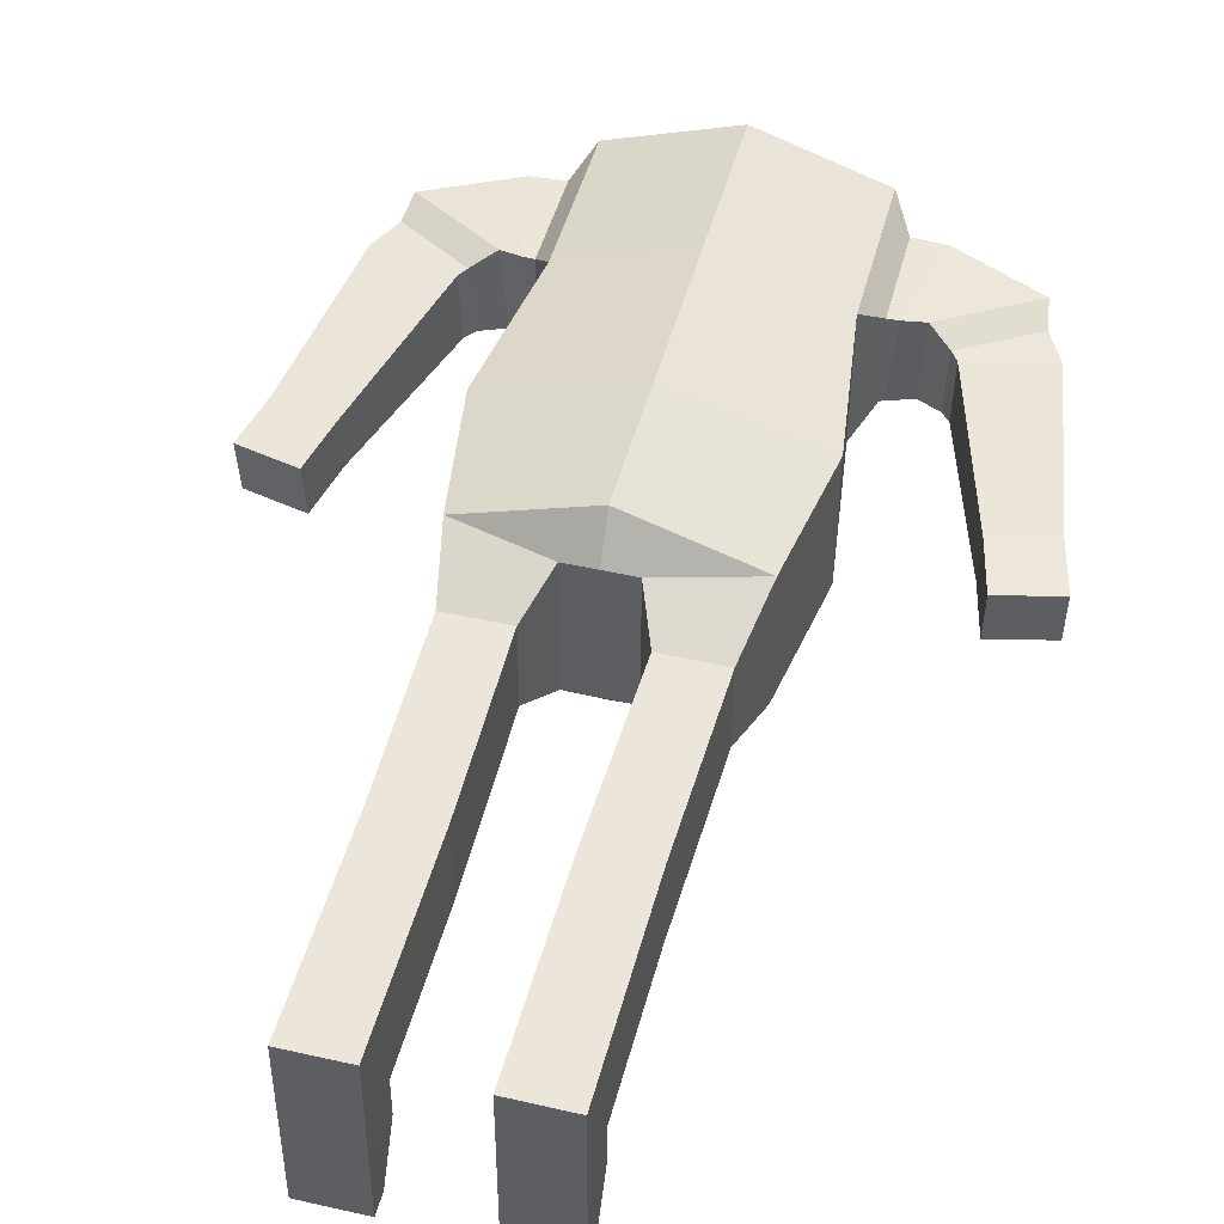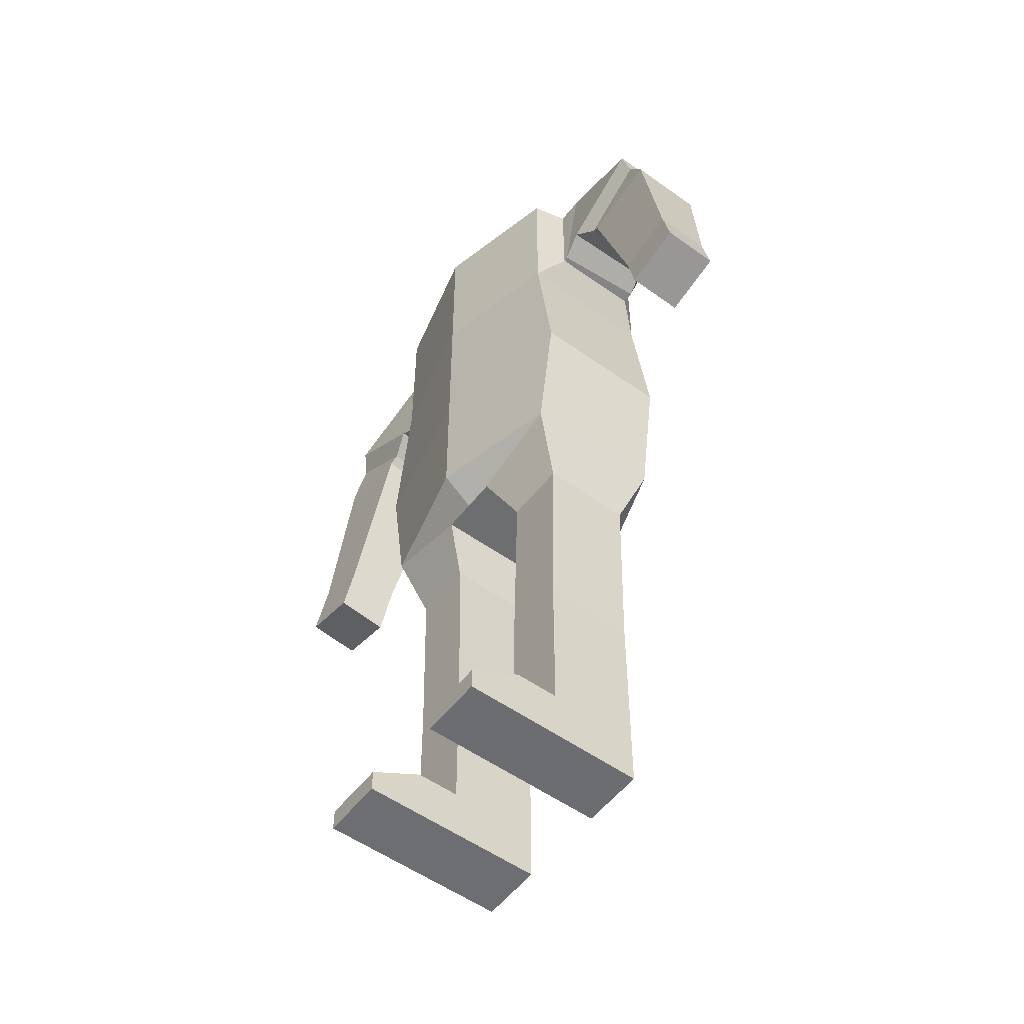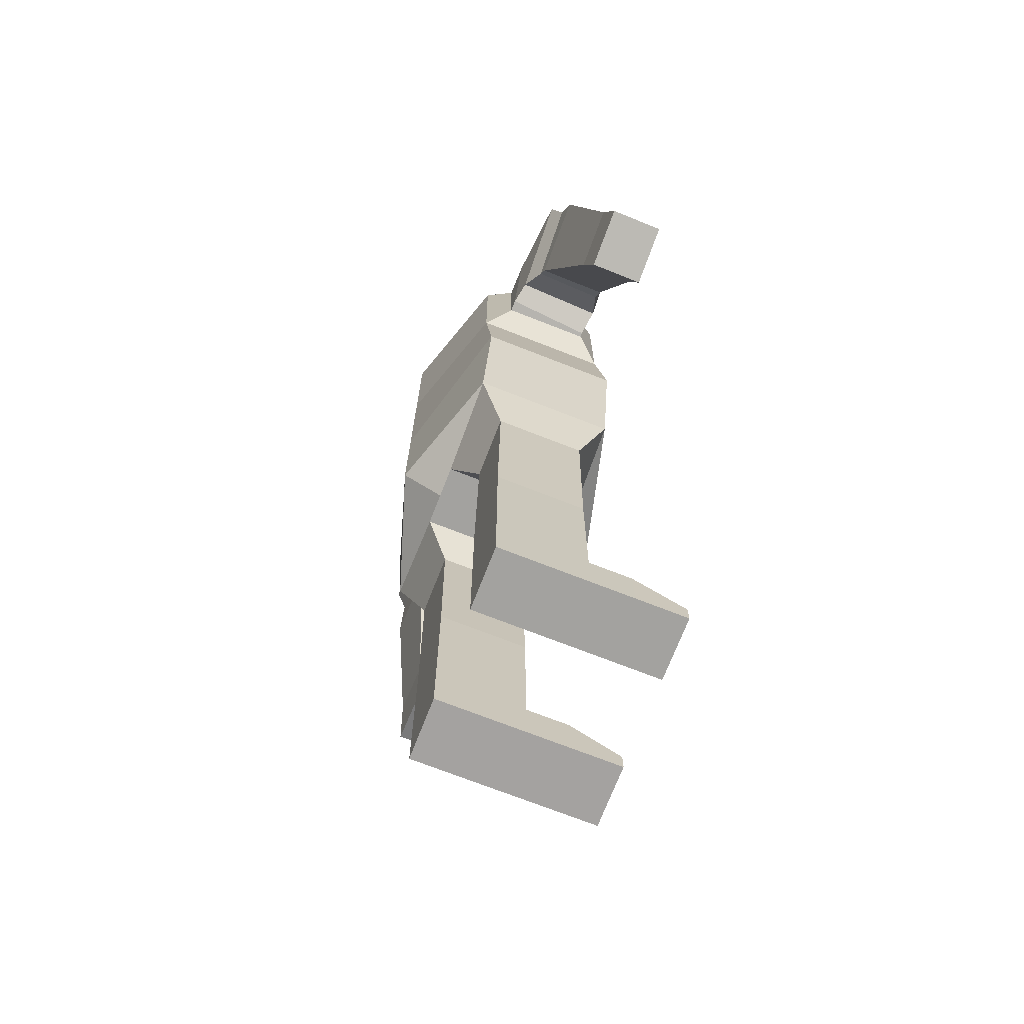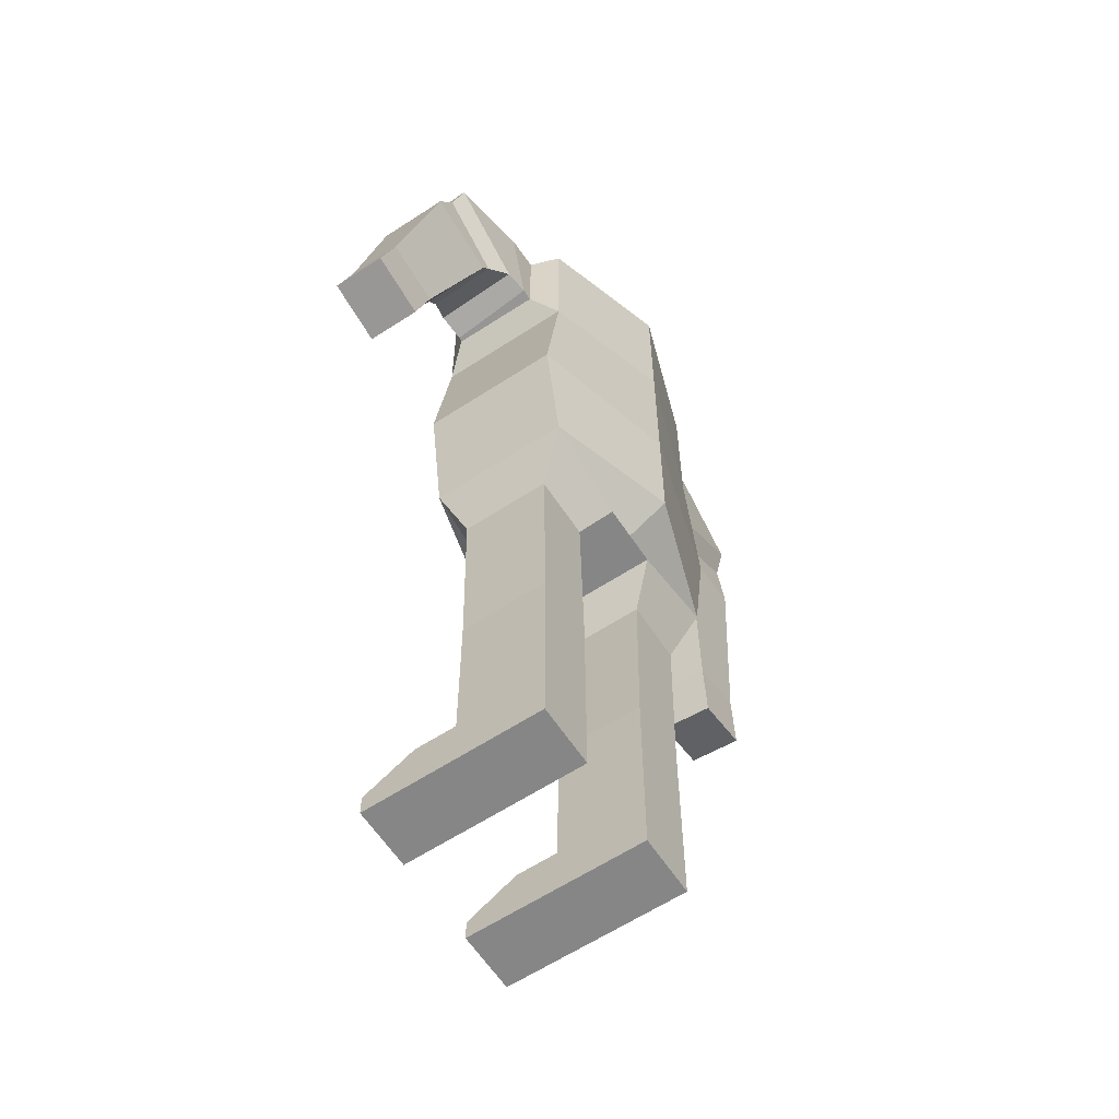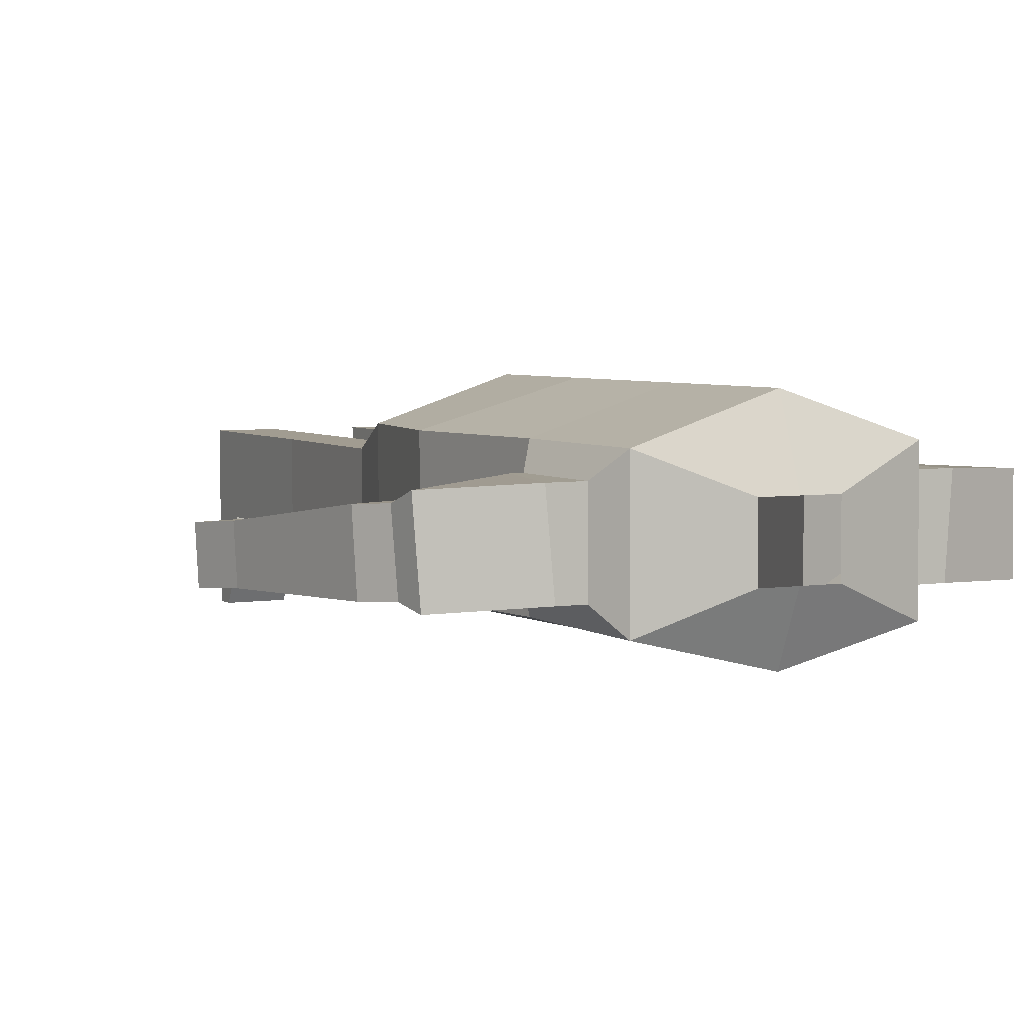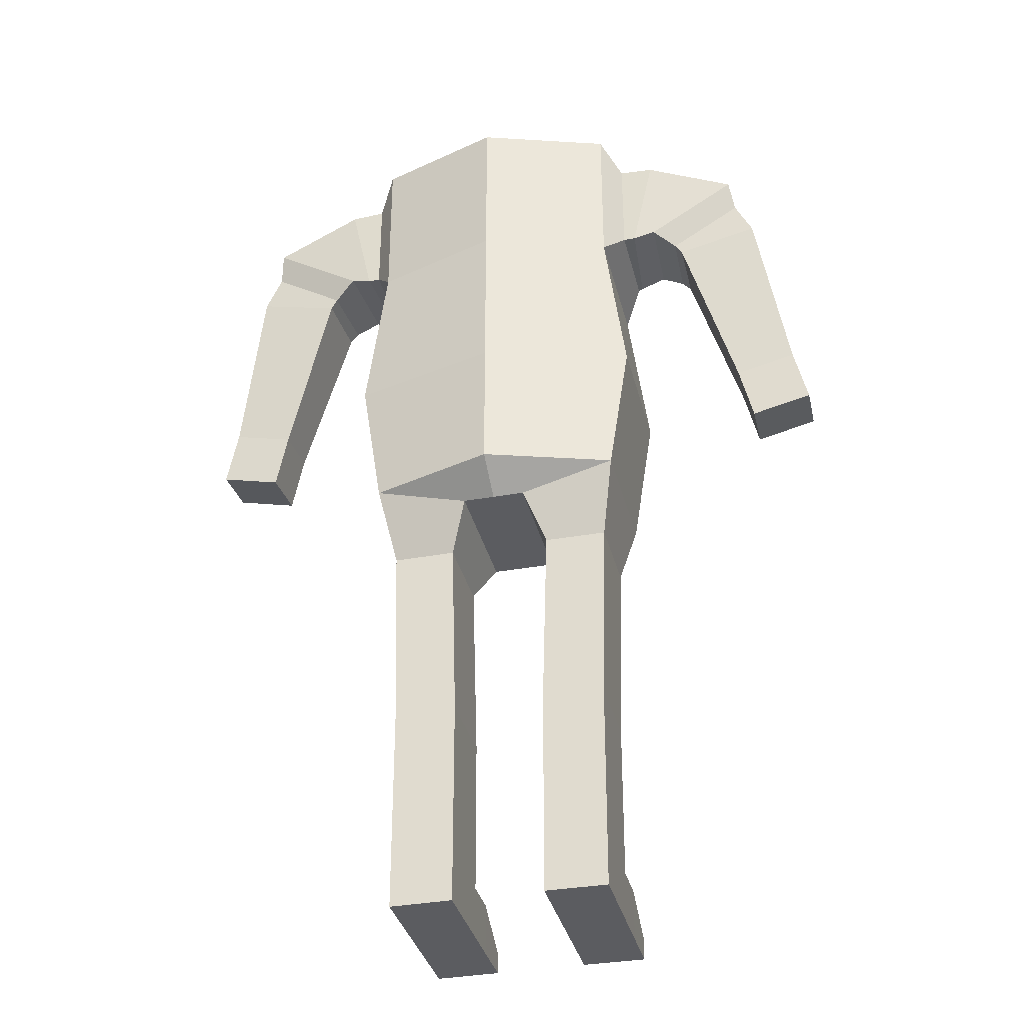
<metadata>
{"format":"obj","ext":"obj","renderer":"f3d","projection":"perspective","resolution":1024,"background":"white","views":[{"elev":46.8,"azim":14.4,"up":"+Z"},{"elev":-54.2,"azim":-126.9,"up":"+Y"},{"elev":-72.5,"azim":68.8,"up":"+Y"},{"elev":-62.1,"azim":-56.4,"up":"+Y"},{"elev":4.5,"azim":153.7,"up":"+Z"},{"elev":-34.9,"azim":13.7,"up":"+Y"}]}
</metadata>
<code>
o Cube
v -0.1716 1.26 0.09558
v -0.04267 0.6011 0.09526
v -0.172 1.26 -0.09474
v -0.04314 0.6011 -0.09505
v -0.1716 1.041 0.09558
v -0.2004 0.8209 0.09565
v -0.172 1.041 -0.09474
v -0.2008 0.8209 -0.09466
v -0.1716 0.6363 0.09558
v -0.172 0.6363 -0.09474
v -0.1521 0.5387 0.06001
v -0.06843 0.539 0.0598
v -0.1524 0.5387 -0.05926
v -0.06872 0.539 -0.05946
v -0.1451 0.2849 0.05999
v -0.06138 0.2851 0.05978
v -0.1454 0.2849 -0.05928
v -0.06168 0.2851 -0.05948
v -0.145 0.261 0.05999
v -0.06132 0.2612 0.05978
v -0.1453 0.261 -0.05928
v -0.06161 0.2612 -0.05948
v -0.145 0.2372 0.05999
v -0.06125 0.2375 0.05978
v -0.1453 0.2372 -0.05928
v -0.06154 0.2375 -0.05948
v -0.1445 0.0705 0.05999
v -0.06077 0.07074 0.05978
v -0.1448 0.0705 -0.05928
v -0.06106 0.07074 -0.05948
v -0.1443 0.000911 0.05999
v -0.06057 0.001152 0.05978
v -0.1446 0.000911 -0.05928
v -0.06086 0.001152 -0.05948
v -0.1449 0.0705 -0.1159
v -0.0612 0.07074 -0.1161
v -0.1447 0.000911 -0.1159
v -0.061 0.001152 -0.1161
v -0.1451 0.0307 -0.1848
v -0.06137 0.03094 -0.185
v -0.1449 0.000911 -0.1848
v -0.06117 0.001152 -0.185
v -0.1982 1.222 0.06207
v -0.1985 1.222 -0.0611
v -0.1982 1.079 0.06207
v -0.1985 1.079 -0.0611
v -0.2443 1.219 0.06176
v -0.2344 1.221 -0.06101
v -0.2142 1.08 0.06211
v -0.2044 1.082 -0.06066
v -0.3649 1.167 0.05542
v -0.3595 1.175 -0.06733
v -0.2437 1.092 0.05555
v -0.2383 1.101 -0.06721
v -0.3711 1.13 0.04027
v -0.3667 1.137 -0.05807
v -0.274 1.07 0.04037
v -0.2697 1.077 -0.05797
v -0.3942 1.084 0.03752
v -0.3923 1.092 -0.06081
v -0.2835 1.058 0.03759
v -0.2815 1.066 -0.06074
v -0.4352 0.8512 0.005125
v -0.4337 0.8571 -0.06794
v -0.3529 0.8314 0.005175
v -0.3514 0.8373 -0.06789
v -0.4531 0.7766 -0.001269
v -0.4517 0.7825 -0.07433
v -0.3708 0.7568 -0.001219
v -0.3693 0.7627 -0.07428
v -0.04891 1.301 0.04558
v -0.04913 1.301 -0.04534
v 0.172 1.26 0.09473
v 0.04314 0.6011 0.09505
v 0.1716 1.26 -0.09558
v 0.04267 0.6011 -0.09526
v 0.000234 0.6011 0.09516
v -0.000337 1.26 -0.1371
v -0.000234 0.6011 -0.09516
v 0.000373 1.26 0.1517
v 0.172 1.041 0.09473
v 0.2008 0.8209 0.09466
v 0.1716 1.041 -0.09558
v 0.2004 0.8209 -0.09565
v -0.000337 1.041 -0.1371
v -0.000337 0.8209 -0.1371
v 0.000373 1.041 0.1517
v 0.000373 0.8209 0.1517
v 0.172 0.6363 0.09473
v 0.1716 0.6363 -0.09558
v -0.000337 0.6363 -0.1371
v 0.000373 0.6363 0.1517
v 0.1524 0.5387 0.05926
v 0.06872 0.539 0.05946
v 0.1521 0.5387 -0.06001
v 0.06843 0.539 -0.0598
v 0.1454 0.2849 0.05928
v 0.06168 0.2851 0.05948
v 0.1451 0.2849 -0.05999
v 0.06138 0.2851 -0.05978
v 0.1453 0.261 0.05928
v 0.06161 0.2612 0.05948
v 0.145 0.261 -0.05999
v 0.06132 0.2612 -0.05978
v 0.1453 0.2372 0.05928
v 0.06154 0.2375 0.05948
v 0.145 0.2372 -0.05999
v 0.06125 0.2375 -0.05978
v 0.1448 0.0705 0.05928
v 0.06106 0.07074 0.05948
v 0.1445 0.0705 -0.05999
v 0.06077 0.07074 -0.05978
v 0.1446 0.000911 0.05928
v 0.06086 0.001152 0.05948
v 0.1443 0.000911 -0.05999
v 0.06057 0.001152 -0.05978
v 0.1443 0.0705 -0.1166
v 0.06063 0.07074 -0.1164
v 0.1441 0.000911 -0.1166
v 0.06043 0.001152 -0.1164
v 0.1442 0.0307 -0.1855
v 0.06046 0.03094 -0.1853
v 0.144 0.000911 -0.1855
v 0.06026 0.001152 -0.1853
v 0.1985 1.222 0.0611
v 0.1982 1.222 -0.06207
v 0.1985 1.079 0.0611
v 0.1982 1.079 -0.06207
v 0.2446 1.219 0.06056
v 0.2341 1.221 -0.06216
v 0.2145 1.08 0.06105
v 0.2041 1.082 -0.06166
v 0.3651 1.167 0.05363
v 0.3591 1.175 -0.0691
v 0.244 1.092 0.05435
v 0.238 1.101 -0.06838
v 0.3713 1.13 0.03844
v 0.3664 1.137 -0.05987
v 0.2742 1.07 0.03902
v 0.2694 1.077 -0.0593
v 0.3944 1.084 0.03558
v 0.392 1.092 -0.06274
v 0.2836 1.058 0.0362
v 0.2812 1.066 -0.06212
v 0.4352 0.8512 0.002985
v 0.4334 0.8571 -0.07007
v 0.3529 0.8314 0.00344
v 0.3511 0.8373 -0.06961
v 0.4531 0.7766 -0.003497
v 0.4513 0.7825 -0.07655
v 0.3708 0.7568 -0.003043
v 0.369 0.7627 -0.07609
v 0.04913 1.301 0.04534
v 0.04891 1.301 -0.04558
v 0.000112 1.301 0.04546
v -0.000112 1.301 -0.04546
f 77 2 4 79
f 1 3 44 43
f 87 80 1 5
f 1 80 155 71
f 7 3 78 85
f 10 8 86 91
f 8 7 85 86
f 92 88 6 9
f 88 87 5 6
f 9 6 8 10
f 6 5 7 8
f 9 10 13 11
f 77 92 9 2
f 4 10 91 79
f 14 12 16 18
f 2 9 11 12
f 4 2 12 14
f 10 4 14 13
f 16 15 19 20
f 12 11 15 16
f 11 13 17 15
f 13 14 18 17
f 19 21 25 23
f 15 17 21 19
f 17 18 22 21
f 18 16 20 22
f 26 24 28 30
f 21 22 26 25
f 22 20 24 26
f 20 19 23 24
f 27 29 33 31
f 24 23 27 28
f 23 25 29 27
f 25 26 30 29
f 32 31 33 34
f 34 33 37 38
f 30 28 32 34
f 28 27 31 32
f 37 35 39 41
f 30 34 38 36
f 29 30 36 35
f 33 29 35 37
f 39 40 42 41
f 35 36 40 39
f 36 38 42 40
f 38 37 41 42
f 44 46 50 48
f 3 7 46 44
f 7 5 45 46
f 5 1 43 45
f 48 50 54 52
f 43 44 48 47
f 46 45 49 50
f 45 43 47 49
f 54 53 57 58
f 47 48 52 51
f 50 49 53 54
f 49 47 51 53
f 56 58 62 60
f 53 51 55 57
f 52 54 58 56
f 51 52 56 55
f 59 60 64 63
f 55 56 60 59
f 58 57 61 62
f 57 55 59 61
f 66 65 69 70
f 62 61 65 66
f 61 59 63 65
f 60 62 66 64
f 69 67 68 70
f 65 63 67 69
f 64 66 70 68
f 63 64 68 67
f 3 1 71 72
f 78 3 72 156
f 77 79 76 74
f 73 125 126 75
f 87 81 73 80
f 73 153 155 80
f 83 85 78 75
f 90 91 86 84
f 84 86 85 83
f 92 89 82 88
f 88 82 81 87
f 89 90 84 82
f 82 84 83 81
f 89 93 95 90
f 77 74 89 92
f 76 79 91 90
f 96 100 98 94
f 74 94 93 89
f 76 96 94 74
f 90 95 96 76
f 98 102 101 97
f 94 98 97 93
f 93 97 99 95
f 95 99 100 96
f 101 105 107 103
f 97 101 103 99
f 99 103 104 100
f 100 104 102 98
f 108 112 110 106
f 103 107 108 104
f 104 108 106 102
f 102 106 105 101
f 109 113 115 111
f 106 110 109 105
f 105 109 111 107
f 107 111 112 108
f 114 116 115 113
f 116 120 119 115
f 112 116 114 110
f 110 114 113 109
f 119 123 121 117
f 112 118 120 116
f 111 117 118 112
f 115 119 117 111
f 121 123 124 122
f 117 121 122 118
f 118 122 124 120
f 120 124 123 119
f 126 130 132 128
f 75 126 128 83
f 83 128 127 81
f 81 127 125 73
f 130 134 136 132
f 125 129 130 126
f 128 132 131 127
f 127 131 129 125
f 136 140 139 135
f 129 133 134 130
f 132 136 135 131
f 131 135 133 129
f 138 142 144 140
f 135 139 137 133
f 134 138 140 136
f 133 137 138 134
f 141 145 146 142
f 137 141 142 138
f 140 144 143 139
f 139 143 141 137
f 148 152 151 147
f 144 148 147 143
f 143 147 145 141
f 142 146 148 144
f 151 152 150 149
f 147 151 149 145
f 146 150 152 148
f 145 149 150 146
f 75 154 153 73
f 78 156 154 75

</code>
